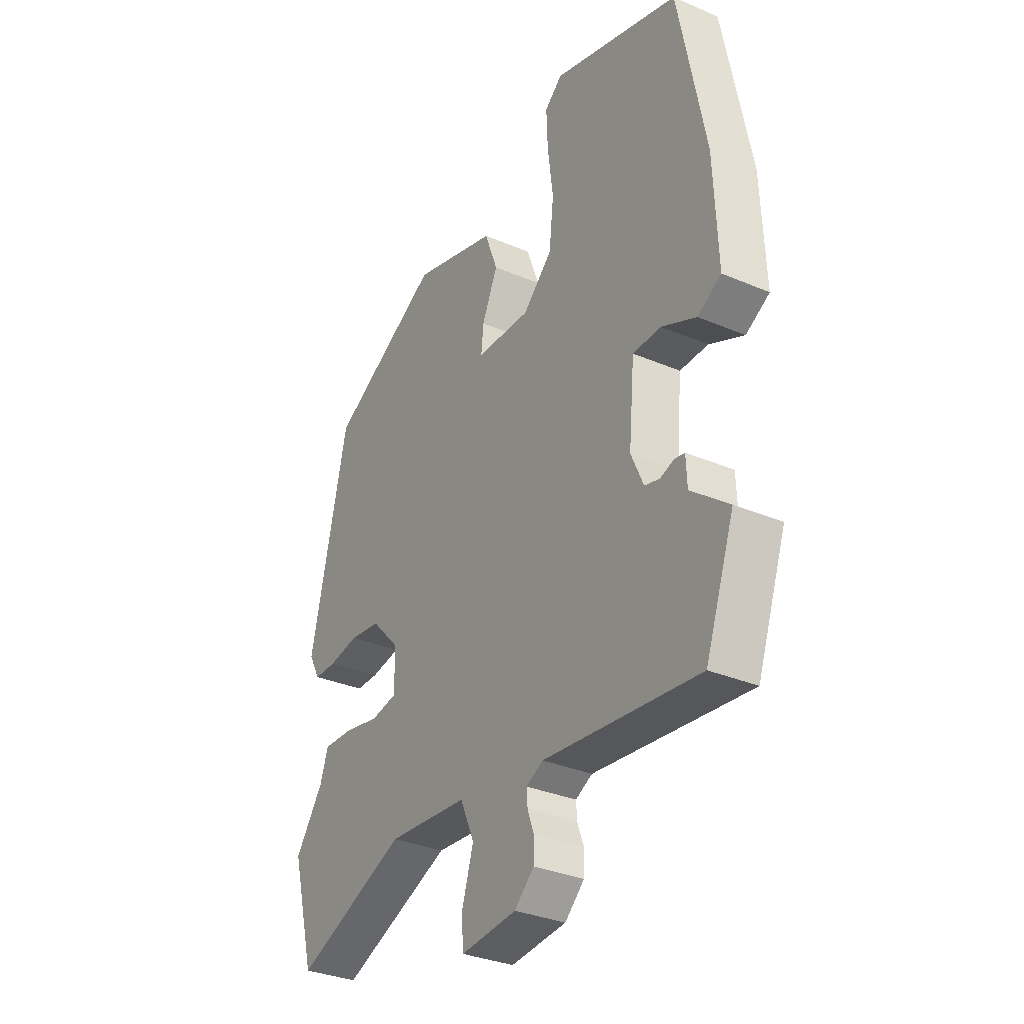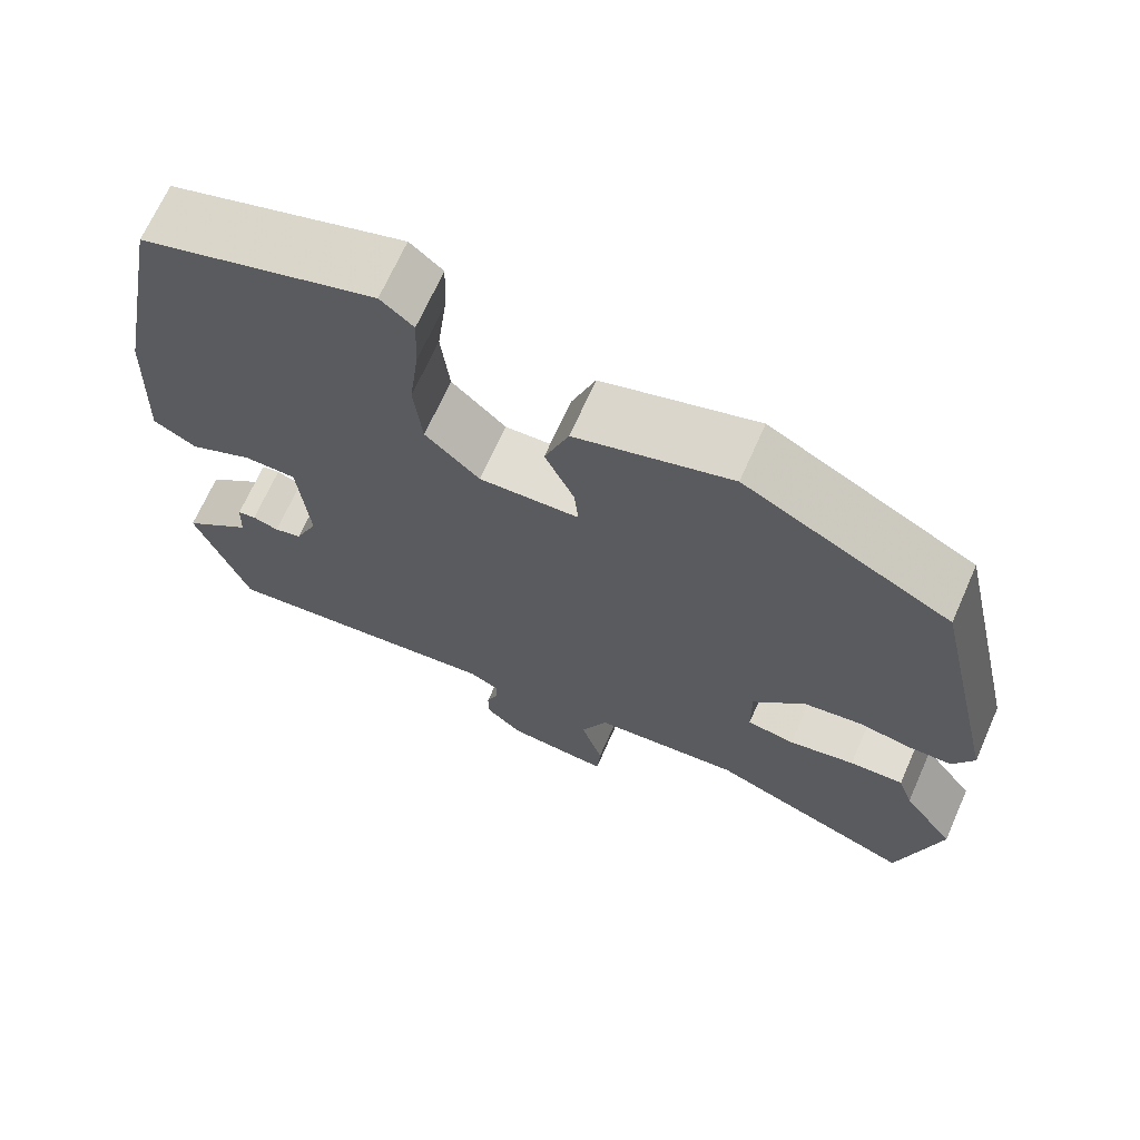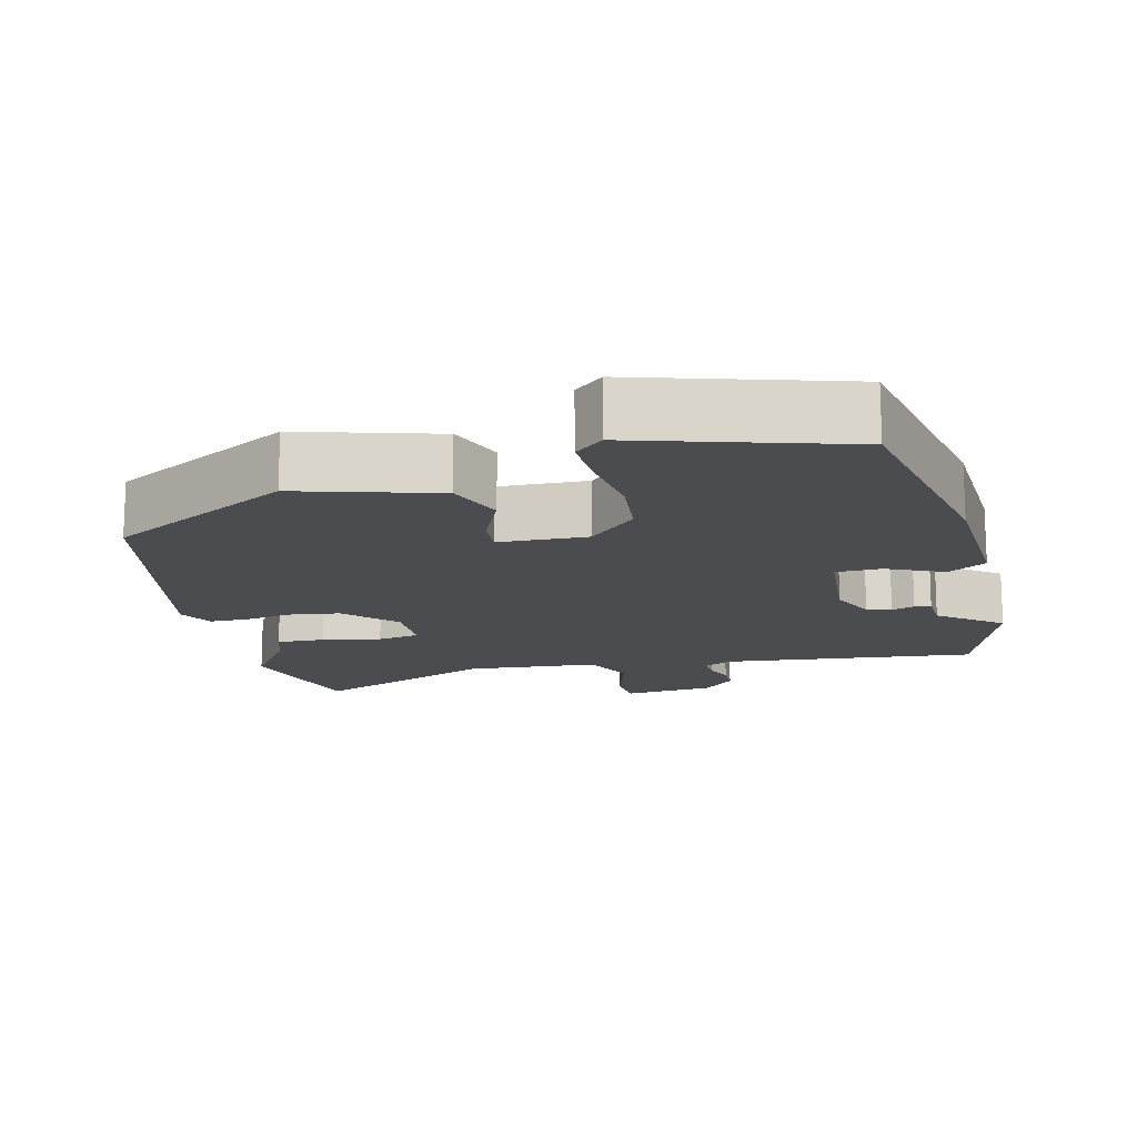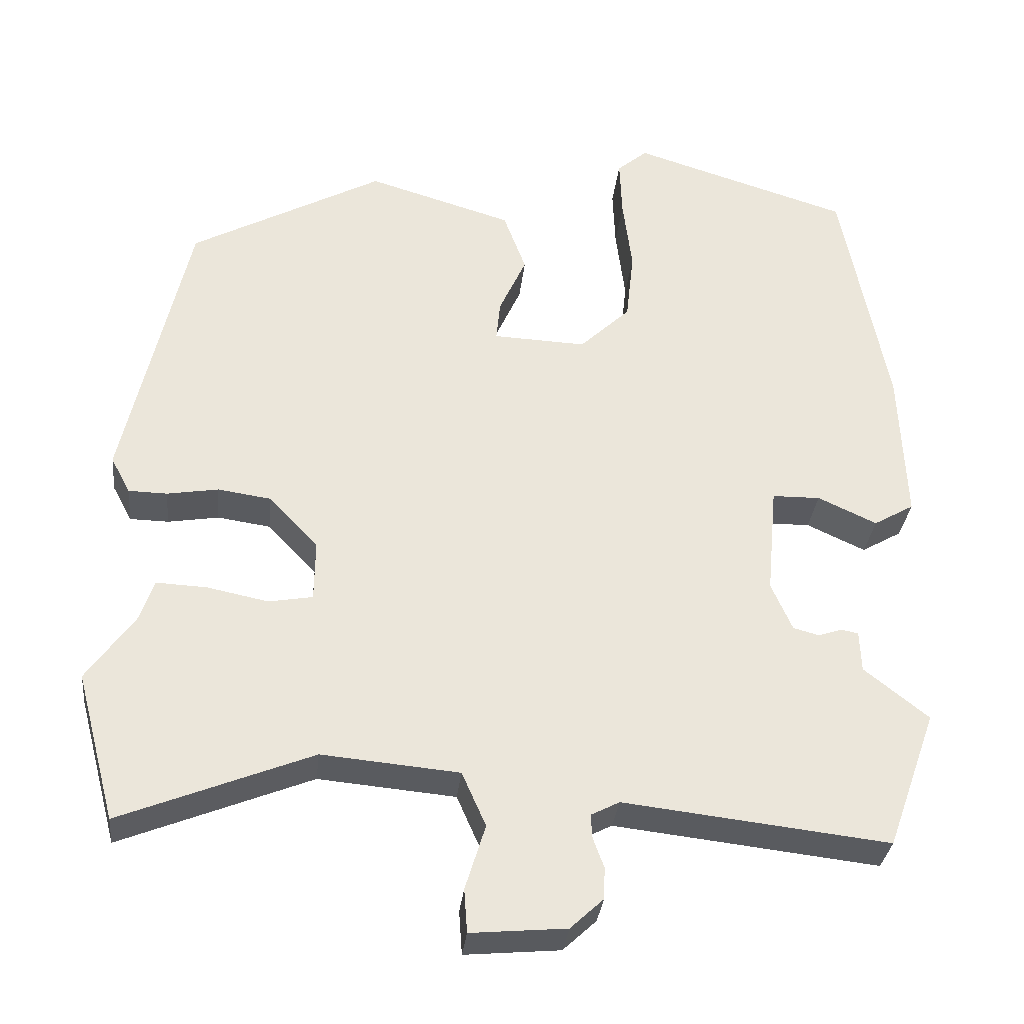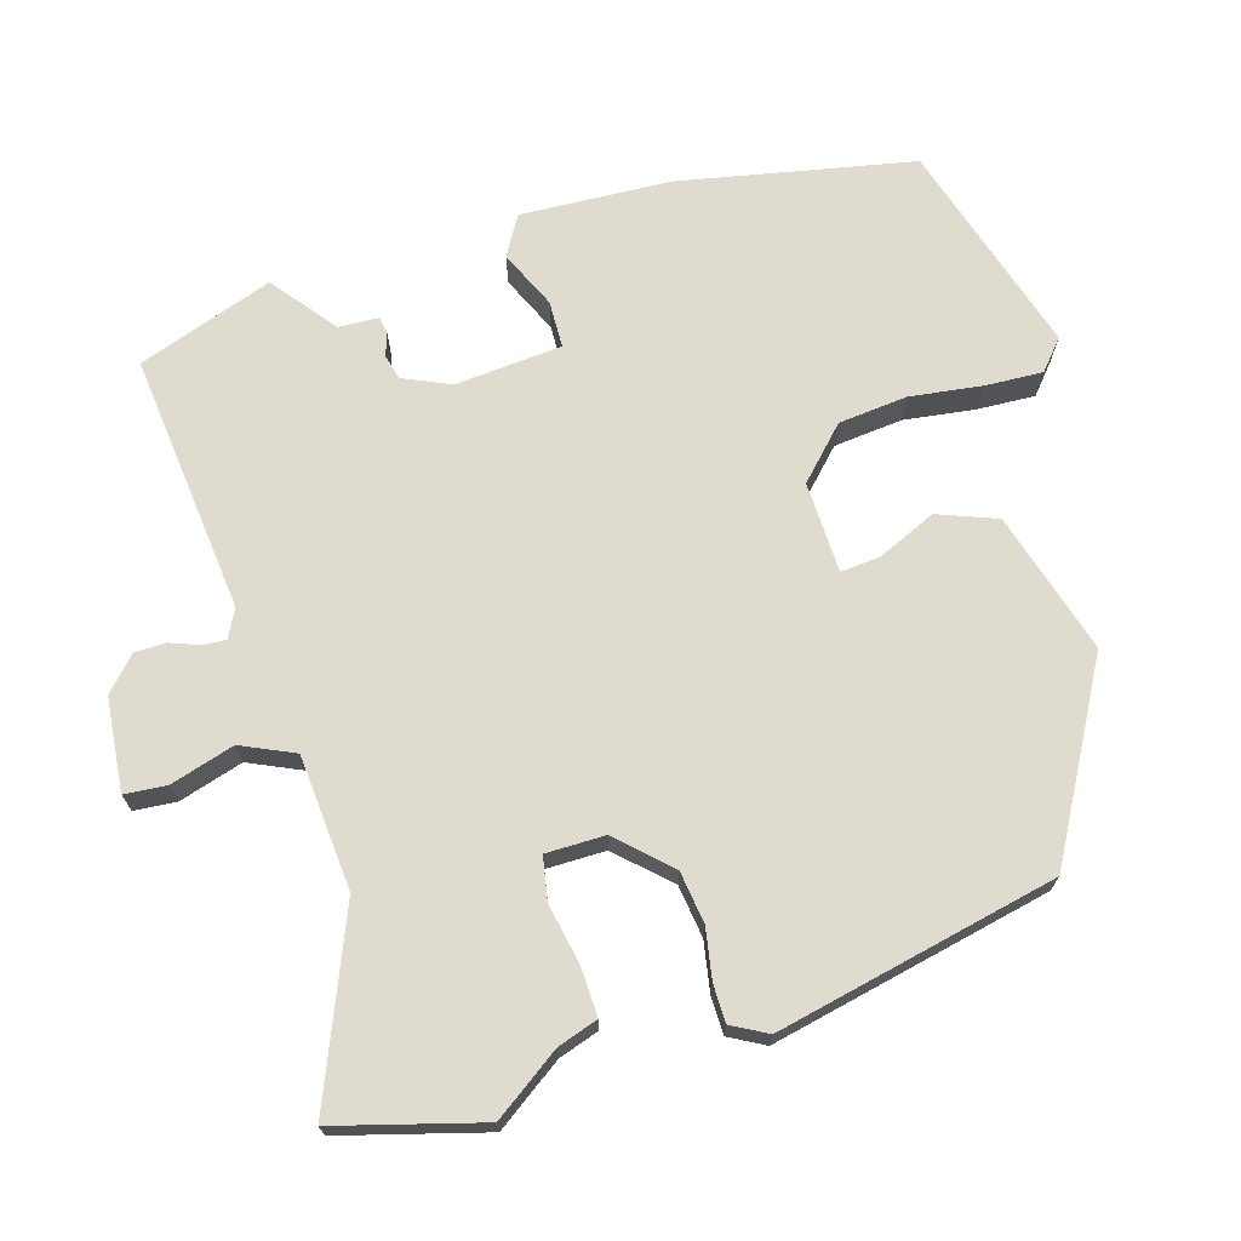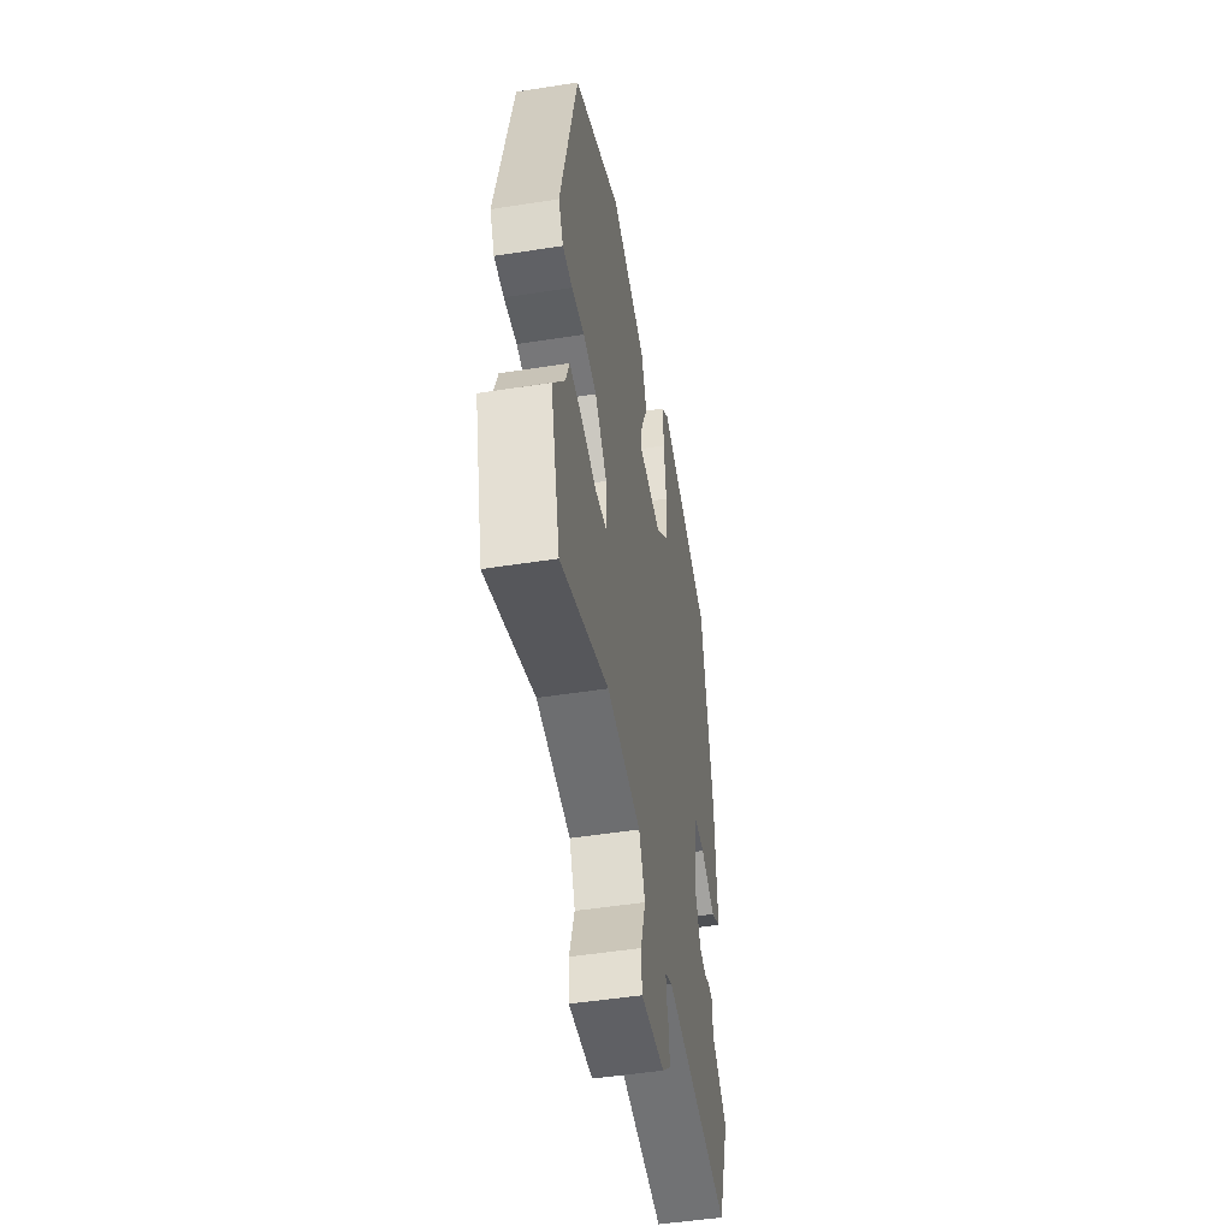
<metadata>
{"format":"obj","ext":"obj","renderer":"f3d","projection":"perspective","resolution":1024,"background":"white","views":[{"elev":-32.7,"azim":59.3,"up":"+Z"},{"elev":68.4,"azim":-156.1,"up":"+Z"},{"elev":-15.1,"azim":14.2,"up":"+Y"},{"elev":-32.1,"azim":-6.1,"up":"+Z"},{"elev":70.3,"azim":-106.1,"up":"+Y"},{"elev":-49.2,"azim":-80.1,"up":"+Z"}]}
</metadata>
<code>
v -0.441 0.07 0.316
v -0.193 0.07 0.451
v -0.006 0.07 0.395
v 0.023 0.07 0.317
v -0.012 0.07 0.24
v -0.017 0.07 0.188
v 0.103 0.07 0.183
v 0.168 0.07 0.245
v 0.178 0.07 0.336
v 0.166 0.07 0.431
v 0.163 0.07 0.507
v 0.202 0.07 0.54
v 0.483 0.07 0.453
v 0.542 0.07 0.144
v 0.55 0.07 -0.054
v 0.498 0.07 -0.084
v 0.422 0.07 -0.049
v 0.36 0.07 -0.05
v 0.347 0.07 -0.191
v 0.374 0.07 -0.253
v 0.407 0.07 -0.262
v 0.438 0.07 -0.252
v 0.46 0.07 -0.256
v 0.462 0.07 -0.309
v 0.545 0.07 -0.375
v 0.481 0.07 -0.553
v 0.139 0.07 -0.514
v 0.102 0.07 -0.533
v 0.104 0.07 -0.564
v 0.118 0.07 -0.602
v 0.117 0.07 -0.643
v 0.074 0.07 -0.683
v -0.049 0.07 -0.694
v -0.053 0.07 -0.638
v -0.027 0.07 -0.554
v -0.058 0.07 -0.484
v -0.235 0.07 -0.468
v -0.482 0.07 -0.567
v -0.533 0.07 -0.376
v -0.471 0.07 -0.289
v -0.453 0.07 -0.236
v -0.388 0.07 -0.239
v -0.309 0.07 -0.255
v -0.252 0.07 -0.245
v -0.251 0.07 -0.167
v -0.314 0.07 -0.1
v -0.383 0.07 -0.09
v -0.449 0.07 -0.101
v -0.499 0.07 -0.1
v -0.524 0.07 -0.053
v -0.441 0 0.316
v -0.193 0 0.451
v -0.006 0 0.395
v 0.023 0 0.317
v -0.012 0 0.24
v -0.017 0 0.188
v 0.103 0 0.183
v 0.168 0 0.245
v 0.178 0 0.336
v 0.166 0 0.431
v 0.163 0 0.507
v 0.202 0 0.54
v 0.483 0 0.453
v 0.542 0 0.144
v 0.55 0 -0.054
v 0.498 0 -0.084
v 0.422 0 -0.049
v 0.36 0 -0.05
v 0.347 0 -0.191
v 0.374 0 -0.253
v 0.407 0 -0.262
v 0.438 0 -0.252
v 0.46 0 -0.256
v 0.462 0 -0.309
v 0.545 0 -0.375
v 0.481 0 -0.553
v 0.139 0 -0.514
v 0.102 0 -0.533
v 0.104 0 -0.564
v 0.118 0 -0.602
v 0.117 0 -0.643
v 0.074 0 -0.683
v -0.049 0 -0.694
v -0.053 0 -0.638
v -0.027 0 -0.554
v -0.058 0 -0.484
v -0.235 0 -0.468
v -0.482 0 -0.567
v -0.533 0 -0.376
v -0.471 0 -0.289
v -0.453 0 -0.236
v -0.388 0 -0.239
v -0.309 0 -0.255
v -0.252 0 -0.245
v -0.251 0 -0.167
v -0.314 0 -0.1
v -0.383 0 -0.09
v -0.449 0 -0.101
v -0.499 0 -0.1
v -0.524 0 -0.053
f 47 48 49 50
f 46 47 50 1
f 45 46 1 2
f 44 45 2 3
f 40 41 42 43
f 40 43 44
f 37 38 39 40
f 36 37 40 44
f 32 33 34 35
f 32 35 36
f 29 30 31 32
f 28 29 32 36
f 27 28 36 44
f 24 25 26 27
f 21 22 23 24
f 20 21 24 27
f 19 20 27 44
f 14 15 16 17
f 14 17 18
f 13 14 18
f 12 13 18
f 9 10 11 12
f 8 9 12 18
f 7 8 18 19
f 44 3 4 5
f 44 5 6
f 6 7 19 44
f 100 99 98 97
f 51 100 97 96
f 52 51 96 95
f 53 52 95 94
f 93 92 91 90
f 94 93 90
f 90 89 88 87
f 94 90 87 86
f 85 84 83 82
f 86 85 82
f 82 81 80 79
f 86 82 79 78
f 94 86 78 77
f 77 76 75 74
f 74 73 72 71
f 77 74 71 70
f 94 77 70 69
f 67 66 65 64
f 68 67 64
f 68 64 63
f 68 63 62
f 62 61 60 59
f 68 62 59 58
f 69 68 58 57
f 55 54 53 94
f 56 55 94
f 94 69 57 56
f 1 51 52 2
f 2 52 53 3
f 3 53 54 4
f 4 54 55 5
f 5 55 56 6
f 6 56 57 7
f 7 57 58 8
f 8 58 59 9
f 9 59 60 10
f 10 60 61 11
f 11 61 62 12
f 12 62 63 13
f 13 63 64 14
f 14 64 65 15
f 15 65 66 16
f 16 66 67 17
f 17 67 68 18
f 18 68 69 19
f 19 69 70 20
f 20 70 71 21
f 21 71 72 22
f 22 72 73 23
f 23 73 74 24
f 24 74 75 25
f 25 75 76 26
f 26 76 77 27
f 27 77 78 28
f 28 78 79 29
f 29 79 80 30
f 30 80 81 31
f 31 81 82 32
f 32 82 83 33
f 33 83 84 34
f 34 84 85 35
f 35 85 86 36
f 36 86 87 37
f 37 87 88 38
f 38 88 89 39
f 39 89 90 40
f 40 90 91 41
f 41 91 92 42
f 42 92 93 43
f 43 93 94 44
f 44 94 95 45
f 45 95 96 46
f 46 96 97 47
f 47 97 98 48
f 48 98 99 49
f 49 99 100 50
f 50 100 51 1

</code>
